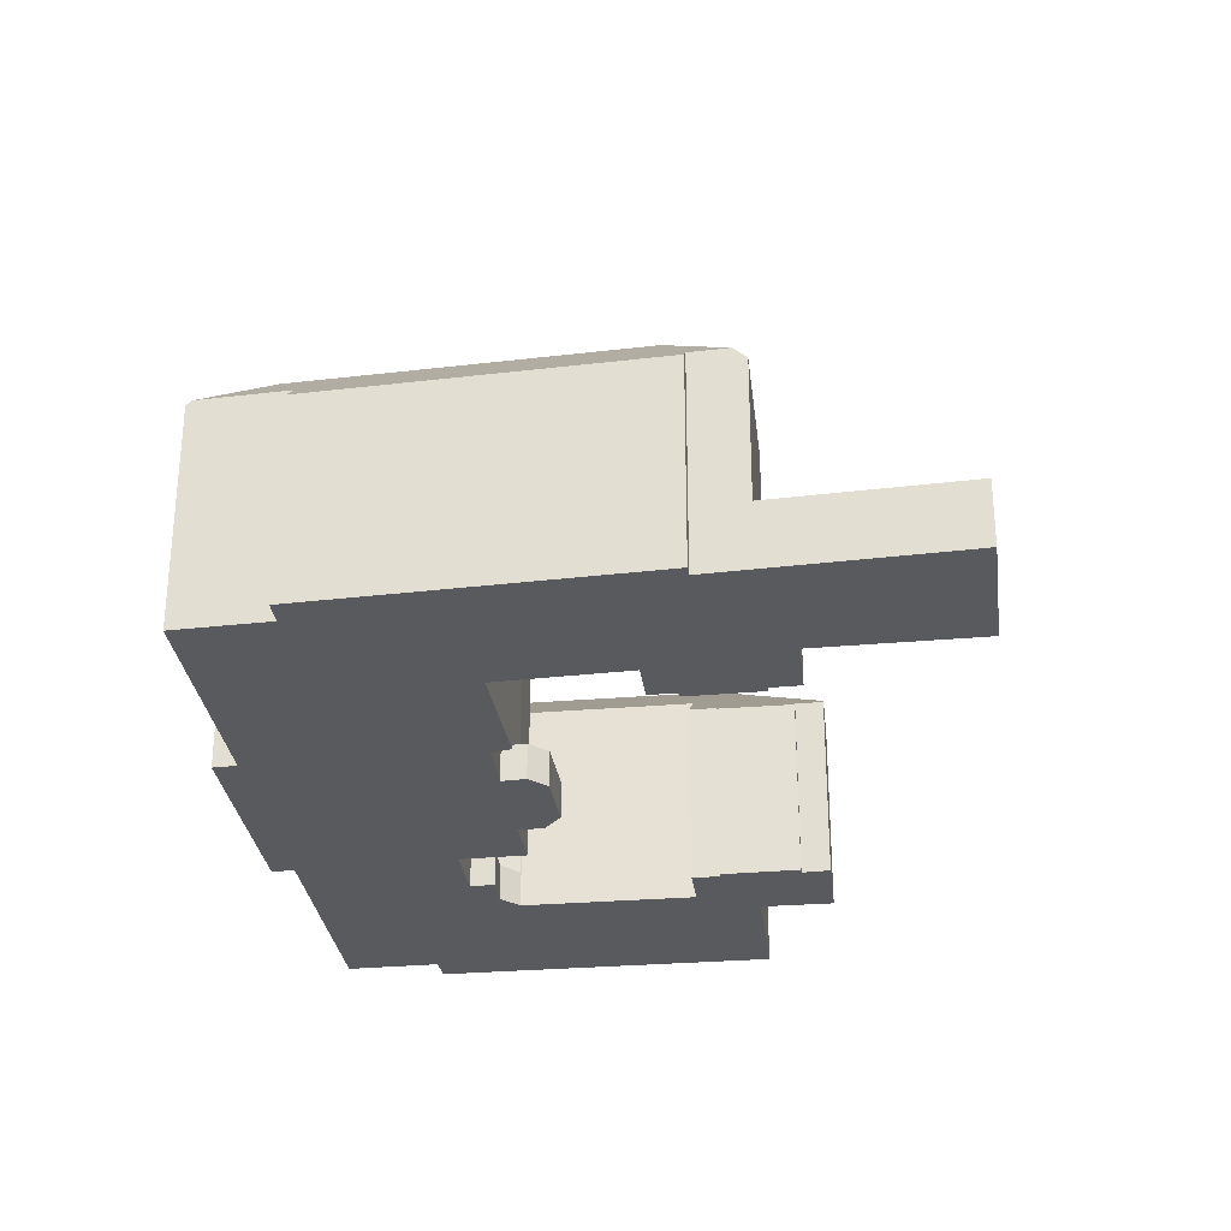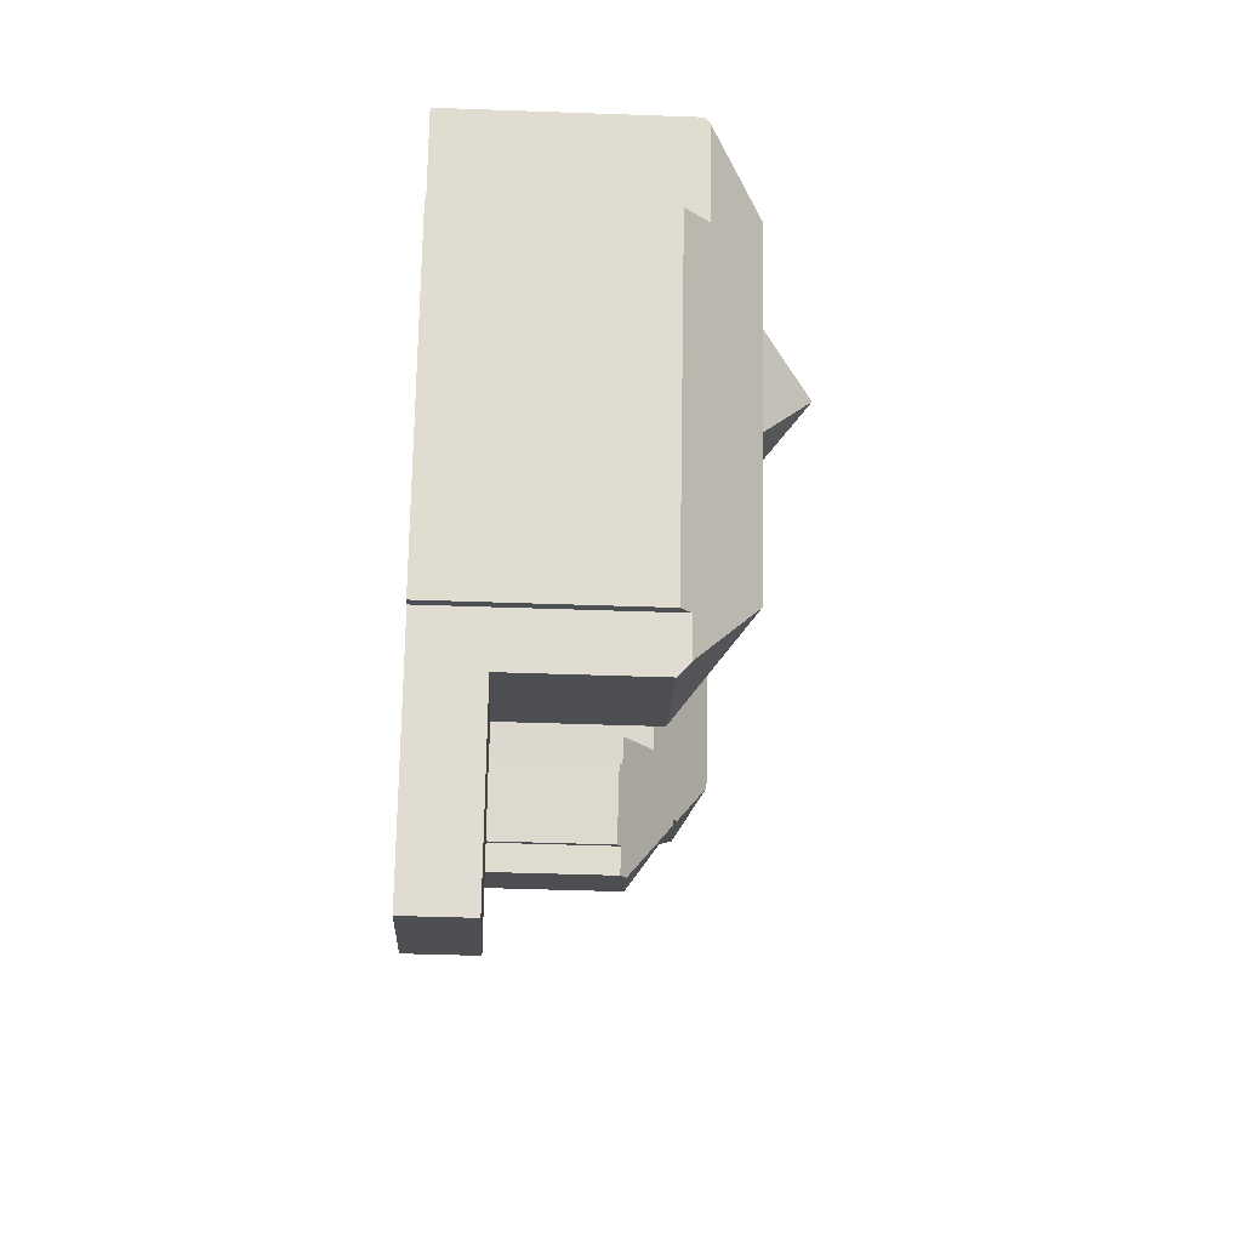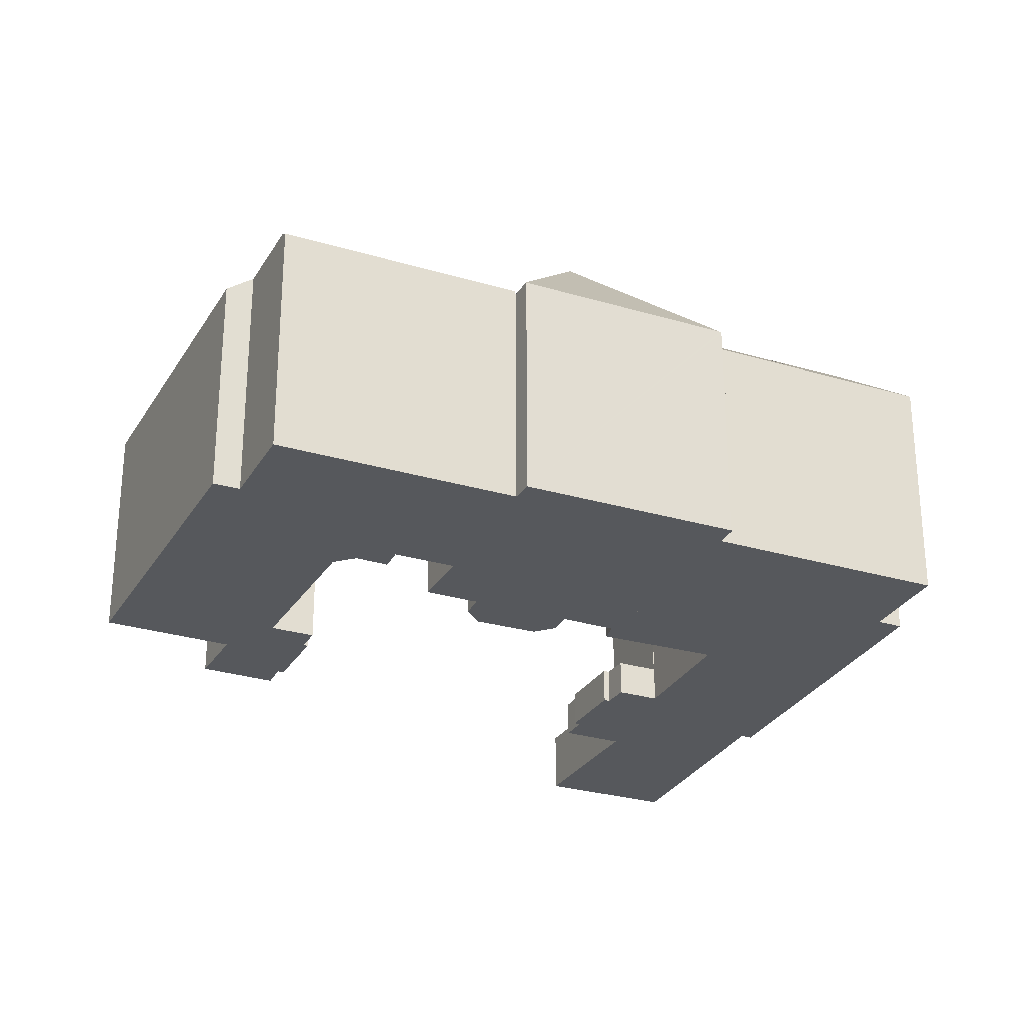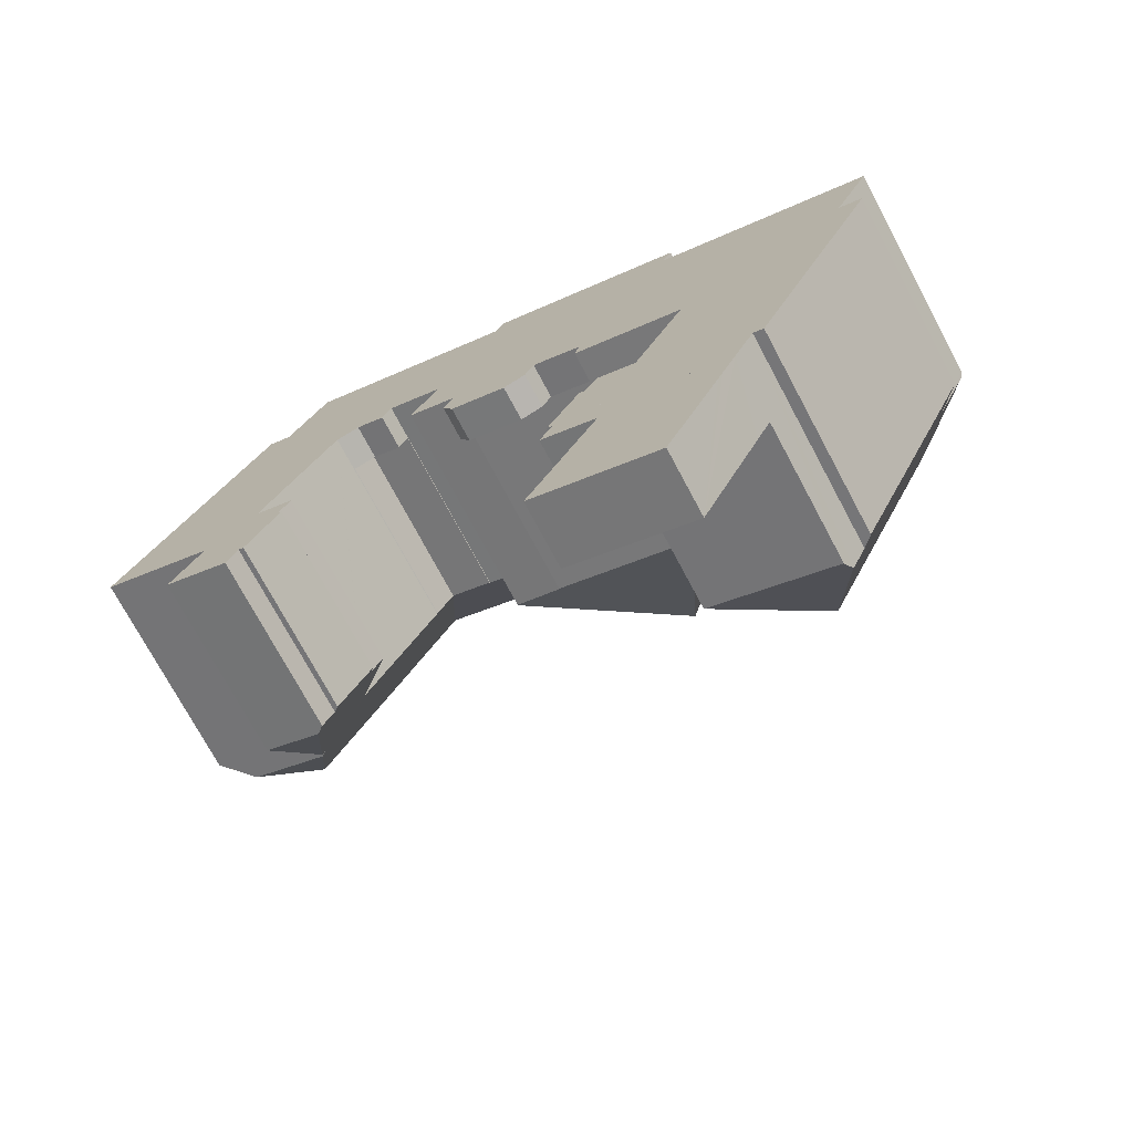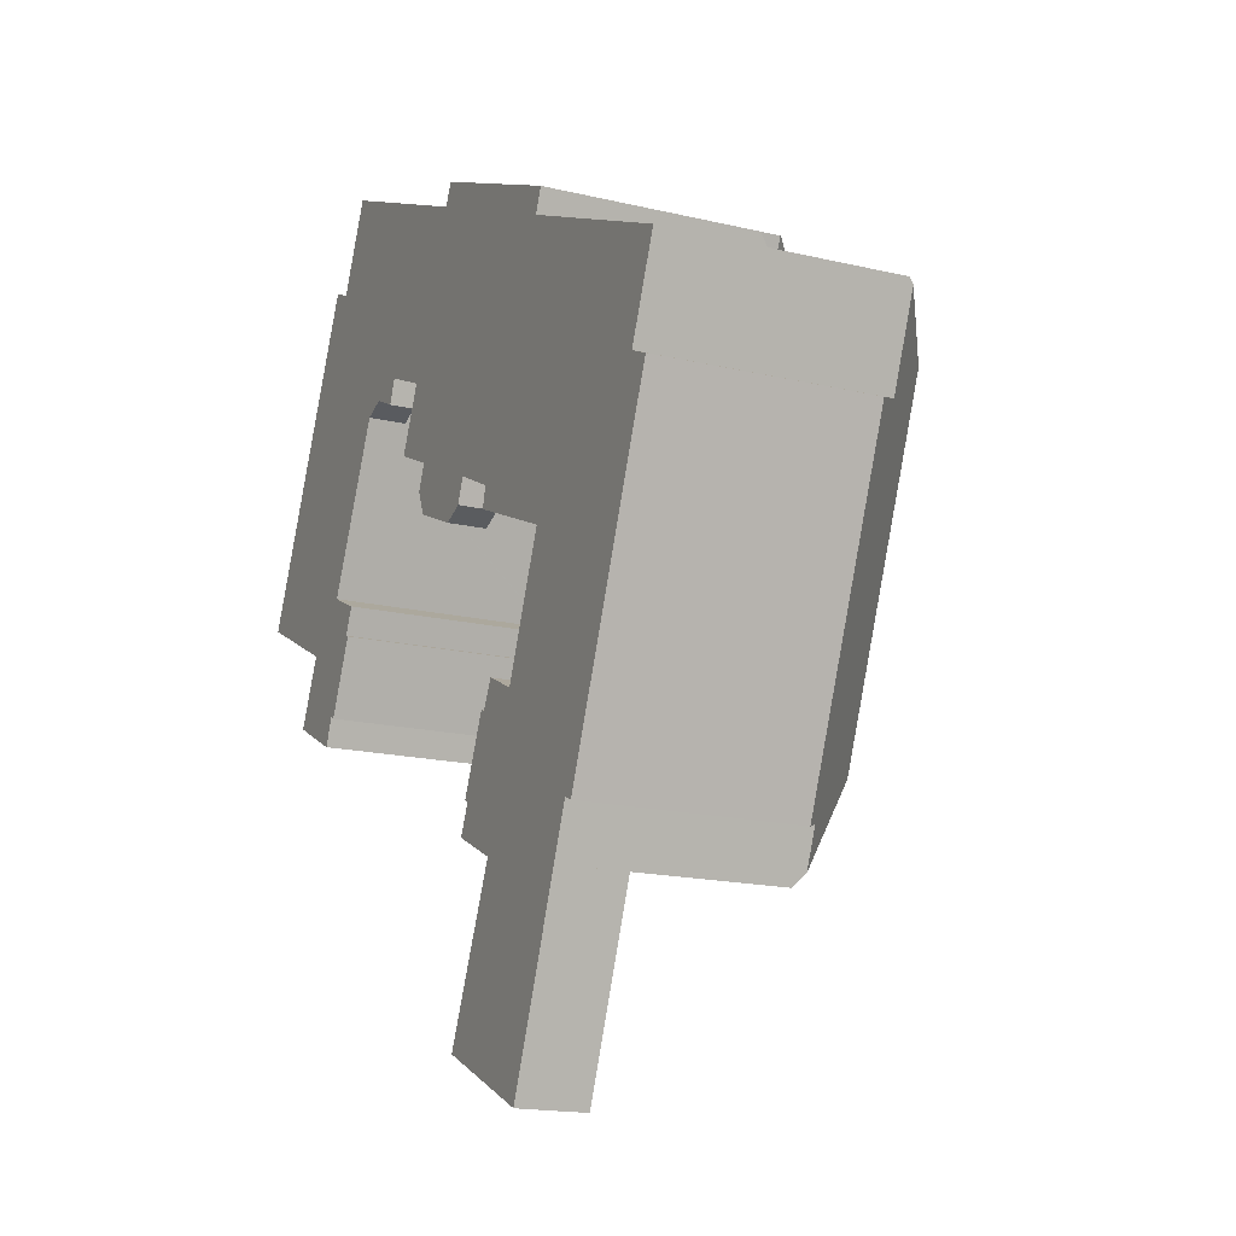
<metadata>
{"format":"obj","ext":"obj","renderer":"f3d","projection":"perspective","resolution":1024,"background":"white","views":[{"elev":-30.5,"azim":122.3,"up":"+Y"},{"elev":-42.7,"azim":87.5,"up":"+Z"},{"elev":-27.7,"azim":0.2,"up":"+Y"},{"elev":-73.0,"azim":28.0,"up":"+Z"},{"elev":-17.2,"azim":64.5,"up":"+Z"}]}
</metadata>
<code>
v  57.45 15.45 5.493
v  49.54 15.14 9.566
v  57.61 15.15 5.852
v  52.65 18.6 3.116
v  47.79 18.6 5.346
v  48.59 17.02 7.273
v  43.84 18.6 -18.11
v  47.15 14.63 -21.74
v  46.15 14.62 -24.18
v  49.42 13.93 -18.31
v  53.48 13.92 -8.531
v  44.67 18.6 -16.12
v  48.68 18.6 -6.439
v  54.99 13.92 -4.899
v  50.23 18.6 -2.712
v  56.67 13.92 -0.853
v  55.08 15.48 -0.111
v  56.14 14.45 -0.603
v  47.86 13.93 -22.06
v  36.98 13.83 -20.71
v  45.82 13.83 -24.99
v  39.75 13.83 -14.04
v  39.78 13.86 -14.05
v  45.38 13.83 -0.481
v  43.79 13.83 -4.305
v  43.17 13.83 -5.786
v  43.26 13.91 -5.822
v  39.85 13.86 -13.91
v  46.99 17.02 3.42
v  57.61 -3.583e-16 5.852
v  49.54 -5.857e-16 9.566
v  55.08 6.797e-18 -0.111
v  56.67 5.223e-17 -0.853
v  56.14 3.692e-17 -0.603
v  39.78 8.604e-16 -14.05
v  39.75 8.595e-16 -14.04
v  57.45 -3.363e-16 5.493
v  54.99 3e-16 -4.899
v  47.86 1.351e-15 -22.06
v  53.48 5.224e-16 -8.531
v  49.42 1.121e-15 -18.31
v  47.15 1.331e-15 -21.74
v  45.82 1.53e-15 -24.99
v  36.98 1.268e-15 -20.71
v  43.26 3.565e-16 -5.822
v  43.17 3.543e-16 -5.786
v  46.15 1.48e-15 -24.18
v  39.85 8.515e-16 -13.91
v  43.79 2.636e-16 -4.305
v  48.59 -4.453e-16 7.273
v  45.38 2.945e-17 -0.481
v  47.79 -3.273e-16 5.346
v  46.99 -2.094e-16 3.42
v  20.39 2.436 9.224
v  17.95 2.436 12.12
v  21 2.436 10.71
v  18.38 2.436 10.22
v  16.79 2.436 9.671
v  16.79 -5.922e-16 9.671
v  17.95 -7.42e-16 12.12
v  21 -6.561e-16 10.71
v  20.39 -5.648e-16 9.224
v  18.38 -6.26e-16 10.22
v  43.32 15.3 14.23
v  33.07 23.5 9.668
v  43.24 15.4 14.27
v  42.58 15.3 12.59
v  40.78 15.3 8.566
v  38.98 15.3 4.546
v  38.21 15.3 2.812
v  36.45 15.3 -1.107
v  23.02 15.54 5.024
v  26.37 15.36 3.353
v  22.97 15.44 4.923
v  26.34 15.3 3.298
v  29.17 15.43 19
v  29.82 15.49 20.32
v  27.16 15.3 14.82
v  25.06 15.3 10.12
v  24.62 15.3 9.14
v  24.86 15.6 9.029
v  29.06 15.3 19.05
v  29.85 15.42 20.39
v  34.4 15.41 18.3
v  38.97 15.4 16.22
v  29.17 -1.164e-15 19
v  29.06 -1.167e-15 19.05
v  29.85 -1.248e-15 20.39
v  34.4 -1.121e-15 18.3
v  43.32 -8.713e-16 14.23
v  38.97 -9.931e-16 16.22
v  43.24 -8.735e-16 14.27
v  38.21 -1.722e-16 2.812
v  36.45 6.778e-17 -1.107
v  42.58 -7.707e-16 12.59
v  40.78 -5.245e-16 8.566
v  38.98 -2.784e-16 4.546
v  26.34 -2.019e-16 3.298
v  22.97 -3.014e-16 4.923
v  26.37 -2.053e-16 3.353
v  24.86 -5.529e-16 9.029
v  24.62 -5.597e-16 9.14
v  23.02 -3.076e-16 5.024
v  25.06 -6.197e-16 10.12
v  27.16 -9.076e-16 14.82
v  29.82 -1.244e-15 20.32
v  33.25 2.436 -21.04
v  36.98 2.436 -20.71
v  36.25 2.436 -22.48
v  39.75 2.436 -14.04
v  34.1 2.436 -19.19
v  33.73 2.436 -19.02
v  36.27 2.436 -14.5
v  35.91 2.436 -14.33
v  37.13 2.436 -12.81
v  33.25 1.288e-15 -21.04
v  34.1 1.175e-15 -19.19
v  33.73 1.165e-15 -19.02
v  35.91 8.773e-16 -14.33
v  36.27 8.876e-16 -14.5
v  37.13 7.846e-16 -12.81
v  36.25 1.376e-15 -22.48
v  45.38 3.412 -0.481
v  36.45 2.427 -1.107
v  38.21 3.43 2.812
v  43.79 2.445 -4.305
v  35.66 2.436 -2.533
v  43.17 2.436 -5.786
v  35.99 2.436 -1.193
v  32.59 2.436 0.459
v  31.95 2.436 -1.088
v  26.34 2.436 3.298
v  30.39 2.436 -1.691
v  26.43 2.436 0.058
v  25.69 2.436 1.738
v  25.69 -1.064e-16 1.738
v  35.66 1.551e-16 -2.533
v  35.99 7.305e-17 -1.193
v  32.59 -2.811e-17 0.459
v  30.39 1.035e-16 -1.691
v  26.43 -3.551e-18 0.058
v  31.95 6.662e-17 -1.088
v  42.76 15.18 12.69
v  49.54 15.18 9.566
v  47.79 18.57 5.346
v  40.78 18.57 8.566
v  43.32 13.96 14.23
v  43.39 13.96 14.19
v  38.21 13.89 2.812
v  45.38 13.89 -0.481
v  43.39 -8.691e-16 14.19
v  42.76 -7.771e-16 12.69
v  6.214 18.47 0.37
v  7.641 16.35 -3.696
v  2.171 16.35 -1.05
v  15.62 18.47 20.13
v  11.61 15.95 20.11
v  14.08 15.91 25.41
v  12.91 18.47 14.44
v  7.991 14.69 16.69
v  5.854 14.68 12.23
v  10.83 18.47 10.06
v  1.73 14.67 3.615
v  6.676 18.47 1.341
v  0 14.66 8.977e-16
v  9.968 14.7 20.82
v  27.16 18.47 14.82
v  22.66 15.61 22
v  29.06 15.62 19.05
v  20.66 18.47 17.81
v  14.28 15.61 25.86
v  17.95 14.59 12.12
v  21.03 14.63 10.77
v  21 14.59 10.71
v  24.62 14.64 9.14
v  16.79 14.59 9.671
v  16.74 14.62 9.653
v  15.88 14.62 7.861
v  11.64 14.65 -0.939
v  11.62 14.65 -0.983
v  11.7 14.59 -1.022
v  14.38 12.53 -2.263
v  13.57 12.52 -3.971
v  13.86 12.3 -4.103
v  7.987 16.08 -3.863
v  11.63 12.26 -8.927
v  7.821 16.08 -4.206
v  8.824 14.59 -7.065
v  11.25 12.55 -8.749
v  9.939 12.93 -10.24
v  10.51 12.49 -10.52
v  5.862 12.95 -8.243
v  6.889 14.59 -6.127
v  7.987 2.365e-16 -3.863
v  5.862 5.047e-16 -8.243
v  6.889 3.752e-16 -6.127
v  7.821 2.575e-16 -4.206
v  0 0 0
v  1.73 -2.214e-16 3.615
v  5.854 -7.488e-16 12.23
v  9.968 -1.275e-15 20.82
v  7.991 -1.022e-15 16.69
v  11.61 -1.231e-15 20.11
v  14.28 -1.583e-15 25.86
v  14.08 -1.556e-15 25.41
v  7.641 2.263e-16 -3.696
v  2.171 6.429e-17 -1.05
v  21.03 -6.595e-16 10.77
v  11.25 5.357e-16 -8.749
v  11.63 5.466e-16 -8.927
v  10.51 6.441e-16 -10.52
v  9.939 6.27e-16 -10.24
v  22.66 -1.347e-15 22
v  11.62 6.019e-17 -0.983
v  14.38 1.386e-16 -2.263
v  11.7 6.258e-17 -1.022
v  13.57 2.432e-16 -3.971
v  13.86 2.512e-16 -4.103
v  16.74 -5.911e-16 9.653
v  15.88 -4.813e-16 7.861
v  11.64 5.75e-17 -0.939
v  39.03 4.325 -35.96
v  44.55 4.325 -28.08
v  40.95 4.325 -36.84
v  32.42 4.325 -32.91
v  36.84 4.325 -23.39
v  44.87 4.325 -27.29
v  45.82 4.325 -24.99
v  37.08 4.325 -22.87
v  36.98 4.325 -20.71
v  36.25 4.325 -22.48
v  37.08 1.401e-15 -22.87
v  36.84 1.432e-15 -23.39
v  32.42 2.015e-15 -32.91
v  40.95 2.256e-15 -36.84
v  39.03 2.202e-15 -35.96
v  44.87 1.671e-15 -27.29
v  44.55 1.719e-15 -28.08
g defaultobject
f 1 2 3
f 2 1 4
f 2 4 5
f 2 5 6
f 7 8 9
f 8 7 10
f 10 7 11
f 11 7 12
f 11 12 13
f 11 13 14
f 14 13 15
f 14 15 16
f 16 15 17
f 17 15 4
f 16 17 18
f 17 4 1
f 10 19 8
f 20 9 21
f 9 20 7
f 7 20 22
f 7 22 23
f 15 24 4
f 24 15 25
f 25 15 13
f 25 13 26
f 26 13 27
f 27 13 28
f 28 13 12
f 28 12 23
f 23 12 7
f 29 4 24
f 4 29 5
f 2 30 3
f 30 2 31
f 32 18 17
f 18 32 16
f 16 32 33
f 33 32 34
f 22 35 23
f 35 22 36
f 3 17 1
f 17 3 32
f 32 3 30
f 32 30 37
f 33 14 16
f 14 33 11
f 11 33 10
f 10 33 19
f 19 33 38
f 19 38 39
f 39 38 40
f 39 40 41
f 19 42 8
f 42 19 39
f 43 20 21
f 20 43 44
f 45 26 27
f 26 45 46
f 42 9 8
f 9 42 21
f 21 42 43
f 43 42 47
f 44 22 20
f 22 44 36
f 35 28 23
f 28 35 27
f 27 35 45
f 45 35 48
f 46 25 26
f 25 46 24
f 24 46 29
f 29 46 5
f 5 46 6
f 6 46 2
f 2 46 49
f 2 49 50
f 2 50 31
f 50 49 51
f 50 51 52
f 52 51 53
f 41 42 39
f 40 35 41
f 35 40 48
f 48 40 45
f 45 40 46
f 46 40 49
f 49 40 38
f 49 38 51
f 51 38 33
f 51 33 53
f 53 33 34
f 53 34 32
f 53 32 37
f 53 37 52
f 52 37 50
f 50 37 31
f 31 37 30
f 47 44 43
f 44 47 36
f 36 47 42
f 36 42 35
f 35 42 41
f 54 55 56
f 55 54 57
f 55 57 58
f 59 55 58
f 55 59 60
f 60 56 55
f 56 60 61
f 61 54 56
f 54 61 62
f 63 58 57
f 58 63 59
f 62 57 54
f 57 62 63
f 63 60 59
f 60 63 61
f 61 63 62
f 64 65 66
f 65 64 67
f 65 67 68
f 65 68 69
f 65 69 70
f 65 70 71
f 72 73 74
f 73 72 65
f 73 65 71
f 71 75 73
f 65 76 77
f 76 65 78
f 78 65 79
f 79 65 80
f 80 65 81
f 81 65 72
f 78 82 76
f 65 77 83
f 84 65 83
f 65 84 85
f 65 85 66
f 82 86 76
f 86 82 87
f 88 84 83
f 84 88 85
f 85 88 66
f 66 88 64
f 64 88 89
f 64 89 90
f 90 89 91
f 90 91 92
f 90 67 64
f 67 90 68
f 68 90 69
f 69 90 70
f 70 90 71
f 71 90 93
f 71 93 94
f 93 90 95
f 93 95 96
f 93 96 97
f 94 75 71
f 75 94 98
f 73 99 74
f 99 73 100
f 101 80 81
f 80 101 102
f 75 100 73
f 100 75 98
f 72 101 81
f 101 72 74
f 101 74 99
f 101 99 103
f 102 79 80
f 79 102 78
f 78 102 82
f 82 102 104
f 82 104 87
f 87 104 105
f 86 77 76
f 77 86 83
f 83 86 88
f 88 86 106
f 105 86 87
f 86 105 89
f 89 105 91
f 91 105 92
f 92 105 90
f 90 105 95
f 95 105 104
f 95 104 96
f 96 104 102
f 96 102 97
f 97 102 101
f 97 101 103
f 97 103 93
f 93 103 99
f 93 99 100
f 93 100 94
f 94 100 98
f 106 89 88
f 89 106 86
f 107 108 109
f 108 107 110
f 110 107 111
f 110 111 112
f 110 112 113
f 113 112 114
f 115 110 113
f 116 111 107
f 111 116 117
f 118 114 112
f 114 118 119
f 120 115 113
f 115 120 121
f 117 112 111
f 112 117 118
f 122 107 109
f 107 122 116
f 119 113 114
f 113 119 120
f 121 110 115
f 110 121 36
f 36 108 110
f 108 36 44
f 108 44 109
f 109 44 122
f 118 120 119
f 120 36 121
f 36 120 44
f 44 120 117
f 117 120 118
f 44 117 116
f 44 116 122
f 123 124 125
f 124 123 126
f 127 126 128
f 126 127 124
f 124 127 129
f 124 129 130
f 131 132 130
f 132 131 133
f 132 133 134
f 132 134 135
f 124 130 132
f 124 93 125
f 93 124 94
f 136 132 135
f 132 136 98
f 51 126 123
f 126 51 49
f 126 49 128
f 128 49 46
f 46 127 128
f 127 46 137
f 138 130 129
f 130 138 139
f 140 134 133
f 134 140 141
f 141 135 134
f 135 141 136
f 137 129 127
f 129 137 138
f 139 131 130
f 131 139 142
f 142 133 131
f 133 142 140
f 98 124 132
f 124 98 94
f 93 123 125
f 123 93 51
f 142 139 140
f 98 139 94
f 139 98 136
f 139 136 141
f 139 141 140
f 94 139 138
f 94 138 137
f 94 137 46
f 94 46 93
f 93 46 49
f 93 49 51
f 6 143 144
f 143 6 145
f 143 145 146
f 143 146 67
f 143 147 148
f 147 143 67
f 149 29 150
f 29 149 145
f 145 149 69
f 145 69 146
f 69 67 146
f 67 69 147
f 147 69 90
f 90 69 149
f 90 149 95
f 95 149 97
f 97 149 93
f 95 97 96
f 90 148 147
f 148 90 151
f 143 31 144
f 31 143 152
f 148 152 143
f 152 148 151
f 6 29 145
f 29 6 144
f 29 144 31
f 29 31 150
f 150 31 51
f 51 31 50
f 51 50 53
f 53 50 52
f 51 149 150
f 149 51 93
f 95 151 90
f 151 95 152
f 152 95 96
f 152 96 31
f 31 96 97
f 31 97 93
f 31 93 51
f 31 51 50
f 50 51 53
f 50 53 52
f 153 154 155
f 156 157 158
f 157 156 159
f 157 159 160
f 160 159 161
f 161 159 162
f 161 162 163
f 163 162 164
f 163 164 165
f 165 164 153
f 165 153 155
f 160 166 157
f 167 168 169
f 168 167 170
f 168 170 171
f 171 170 156
f 171 156 158
f 172 173 174
f 173 79 175
f 79 173 167
f 167 173 172
f 167 172 156
f 167 156 170
f 172 159 156
f 159 172 162
f 162 172 176
f 162 176 177
f 162 177 178
f 162 178 164
f 164 178 179
f 164 179 153
f 153 179 154
f 154 179 180
f 154 180 181
f 154 181 182
f 154 182 183
f 154 183 184
f 154 184 185
f 185 184 186
f 185 186 187
f 187 186 188
f 188 186 189
f 189 190 188
f 190 189 191
f 192 188 190
f 188 192 193
f 188 193 187
f 193 185 187
f 185 193 194
f 194 193 192
f 194 192 195
f 194 195 196
f 194 196 197
f 198 163 165
f 163 198 161
f 161 198 160
f 160 198 199
f 160 199 166
f 166 199 200
f 166 200 201
f 201 200 202
f 203 158 157
f 158 203 171
f 171 203 204
f 204 203 205
f 185 155 154
f 155 185 194
f 155 194 165
f 165 194 206
f 165 206 198
f 198 206 207
f 102 173 175
f 173 102 208
f 61 172 174
f 172 61 60
f 186 209 189
f 209 186 210
f 191 192 190
f 192 191 195
f 195 191 211
f 195 211 212
f 166 203 157
f 203 166 201
f 204 168 171
f 168 204 169
f 169 204 87
f 87 204 213
f 214 181 180
f 181 214 182
f 182 214 215
f 215 214 216
f 217 184 183
f 184 217 218
f 87 167 169
f 167 87 79
f 79 87 175
f 175 87 104
f 175 104 102
f 104 87 105
f 60 176 172
f 176 60 59
f 219 178 177
f 178 219 179
f 179 219 180
f 180 219 214
f 214 219 220
f 214 220 221
f 215 183 182
f 183 215 217
f 218 186 184
f 186 218 210
f 209 191 189
f 191 209 211
f 208 174 173
f 174 208 61
f 176 219 177
f 219 176 59
f 217 216 214
f 216 217 215
f 199 214 200
f 214 199 217
f 200 214 221
f 200 221 220
f 200 220 202
f 202 220 219
f 202 219 201
f 201 219 59
f 201 59 60
f 201 60 61
f 201 61 208
f 201 208 102
f 201 102 203
f 203 102 104
f 203 104 205
f 205 104 105
f 205 105 204
f 204 105 213
f 213 105 87
f 212 196 195
f 196 212 211
f 196 211 209
f 196 209 197
f 197 209 210
f 197 210 218
f 197 218 194
f 194 218 217
f 194 217 199
f 207 199 198
f 199 207 206
f 199 206 194
f 222 223 224
f 223 222 225
f 223 225 226
f 223 226 227
f 227 226 228
f 228 226 229
f 228 229 230
f 230 229 231
f 226 232 229
f 232 226 225
f 232 225 233
f 233 225 234
f 122 230 231
f 230 122 44
f 232 231 229
f 231 232 122
f 235 222 224
f 222 235 225
f 225 235 236
f 225 236 234
f 44 228 230
f 228 44 43
f 43 227 228
f 227 43 223
f 223 43 224
f 224 43 237
f 224 237 238
f 224 238 235
f 122 43 44
f 43 122 232
f 43 232 233
f 43 233 234
f 43 234 237
f 237 234 238
f 238 234 236
f 238 236 235

</code>
